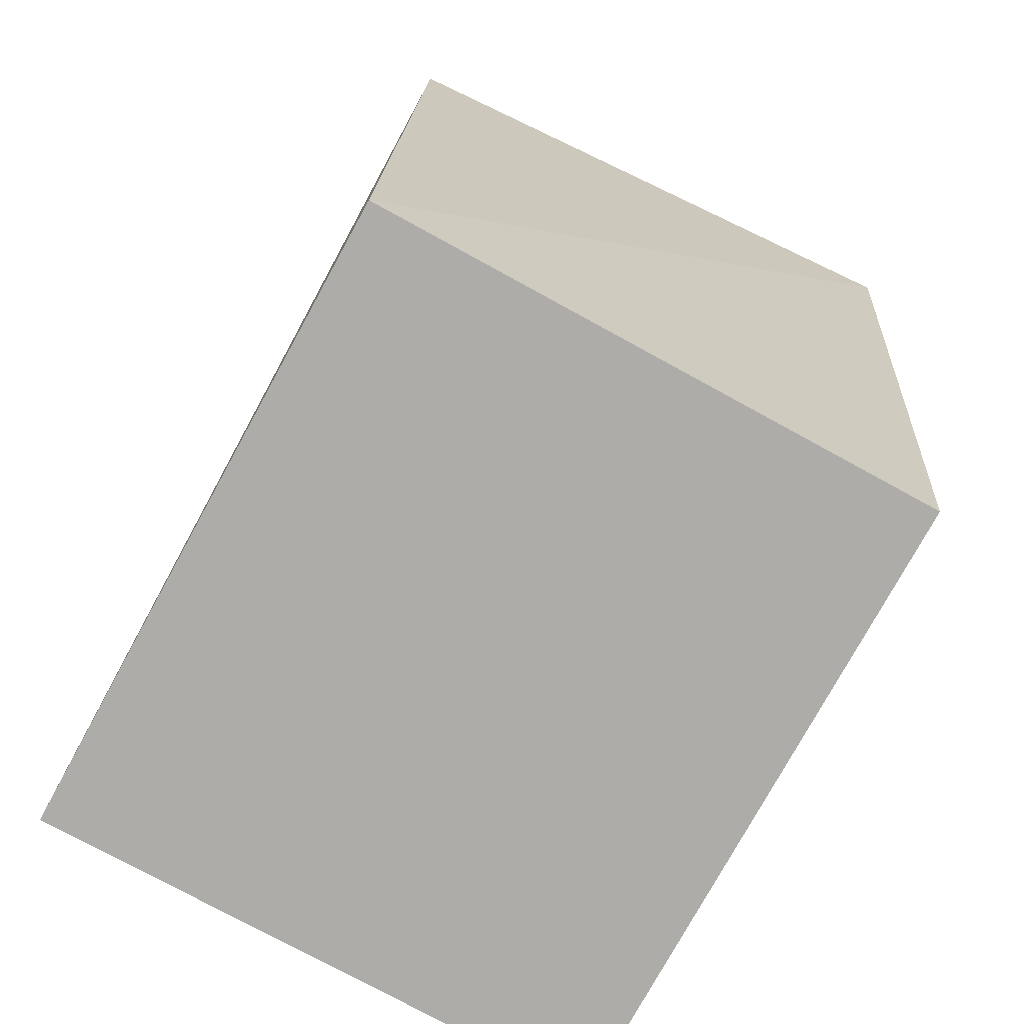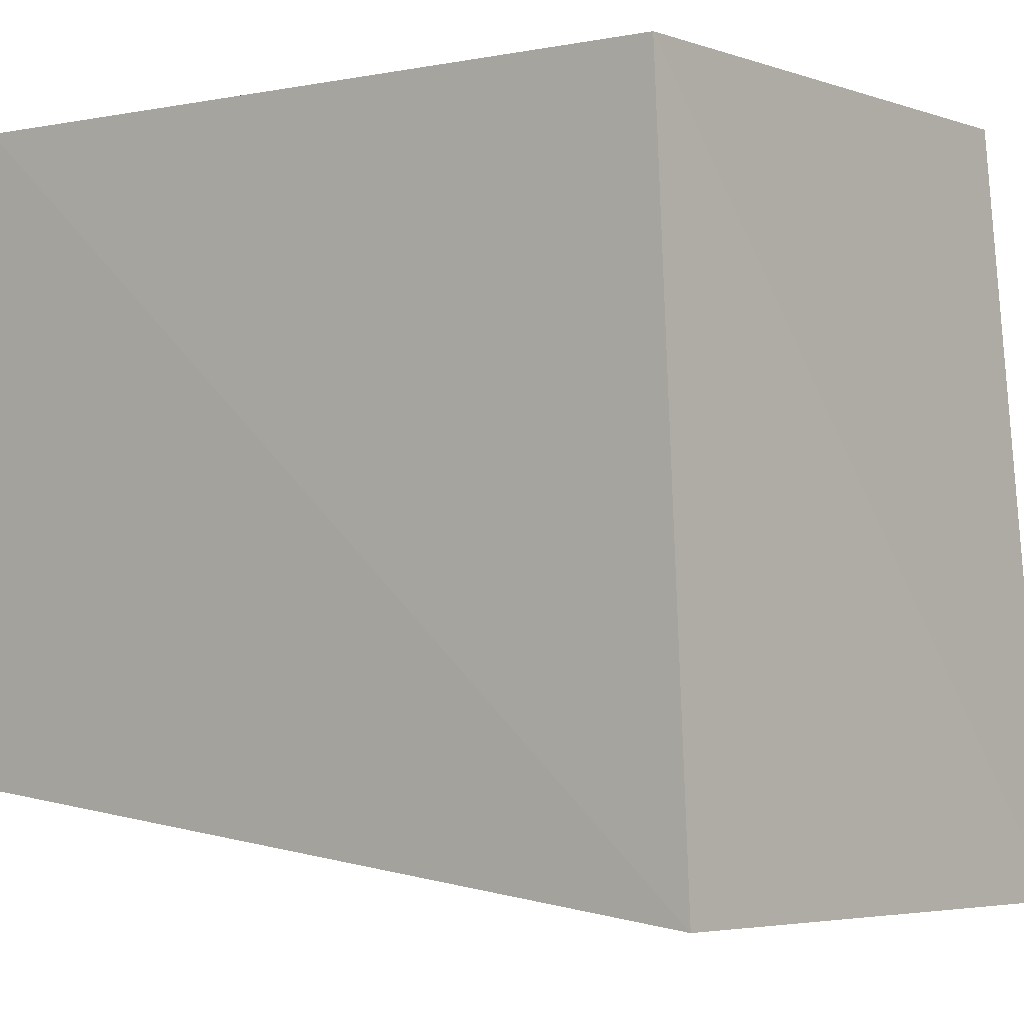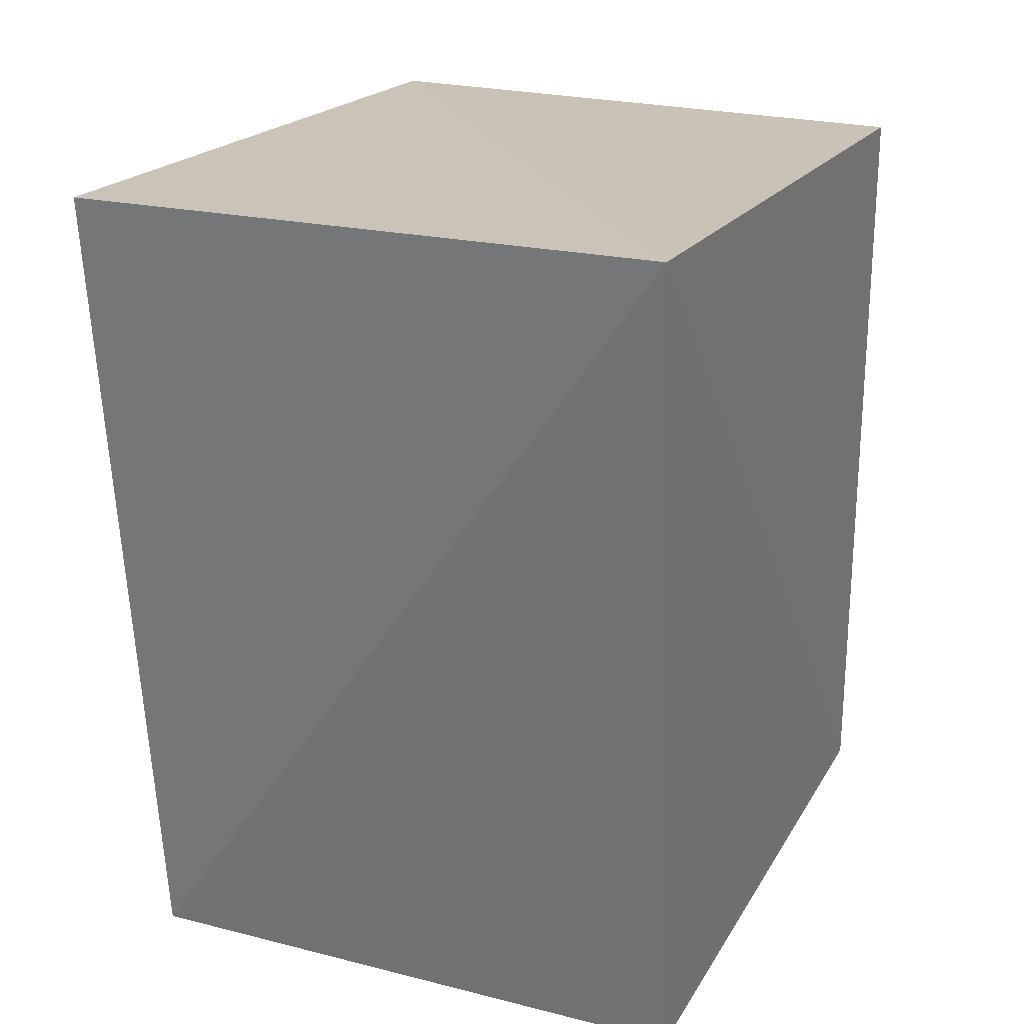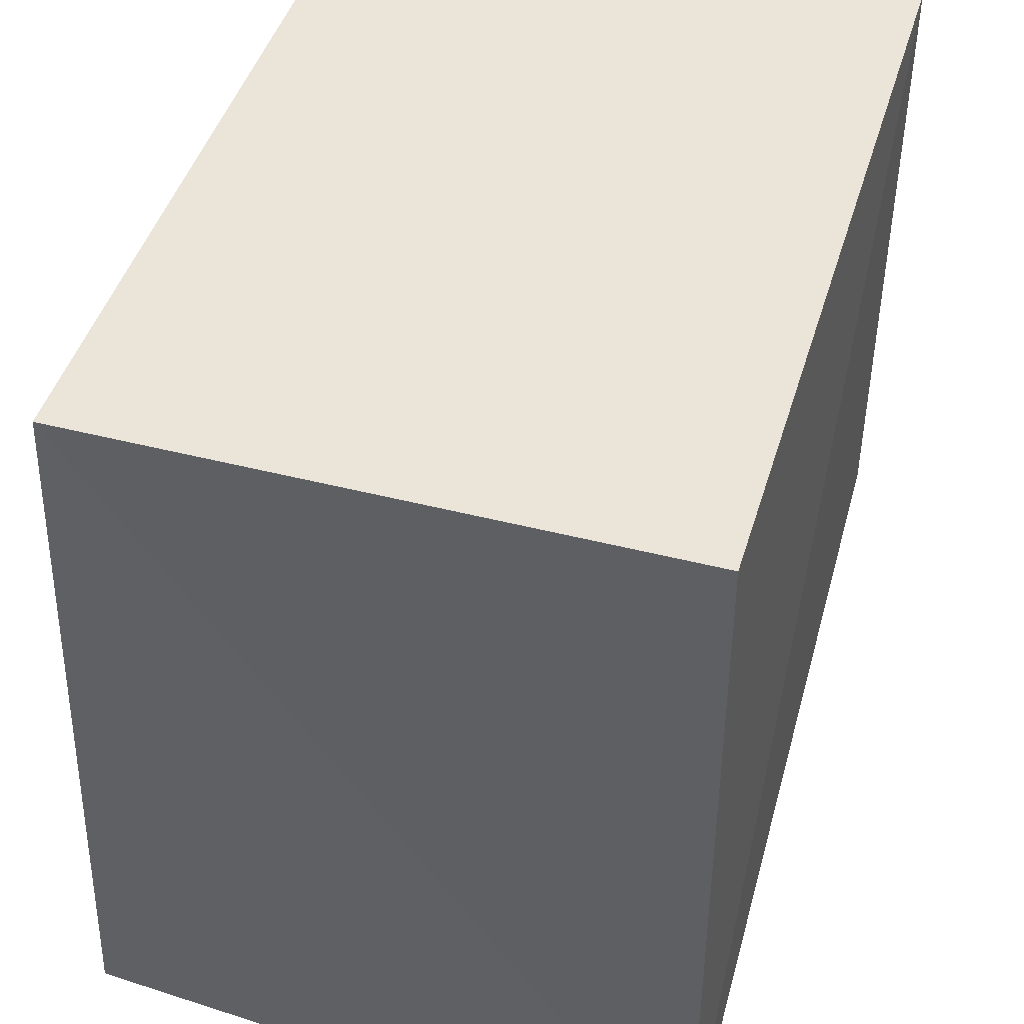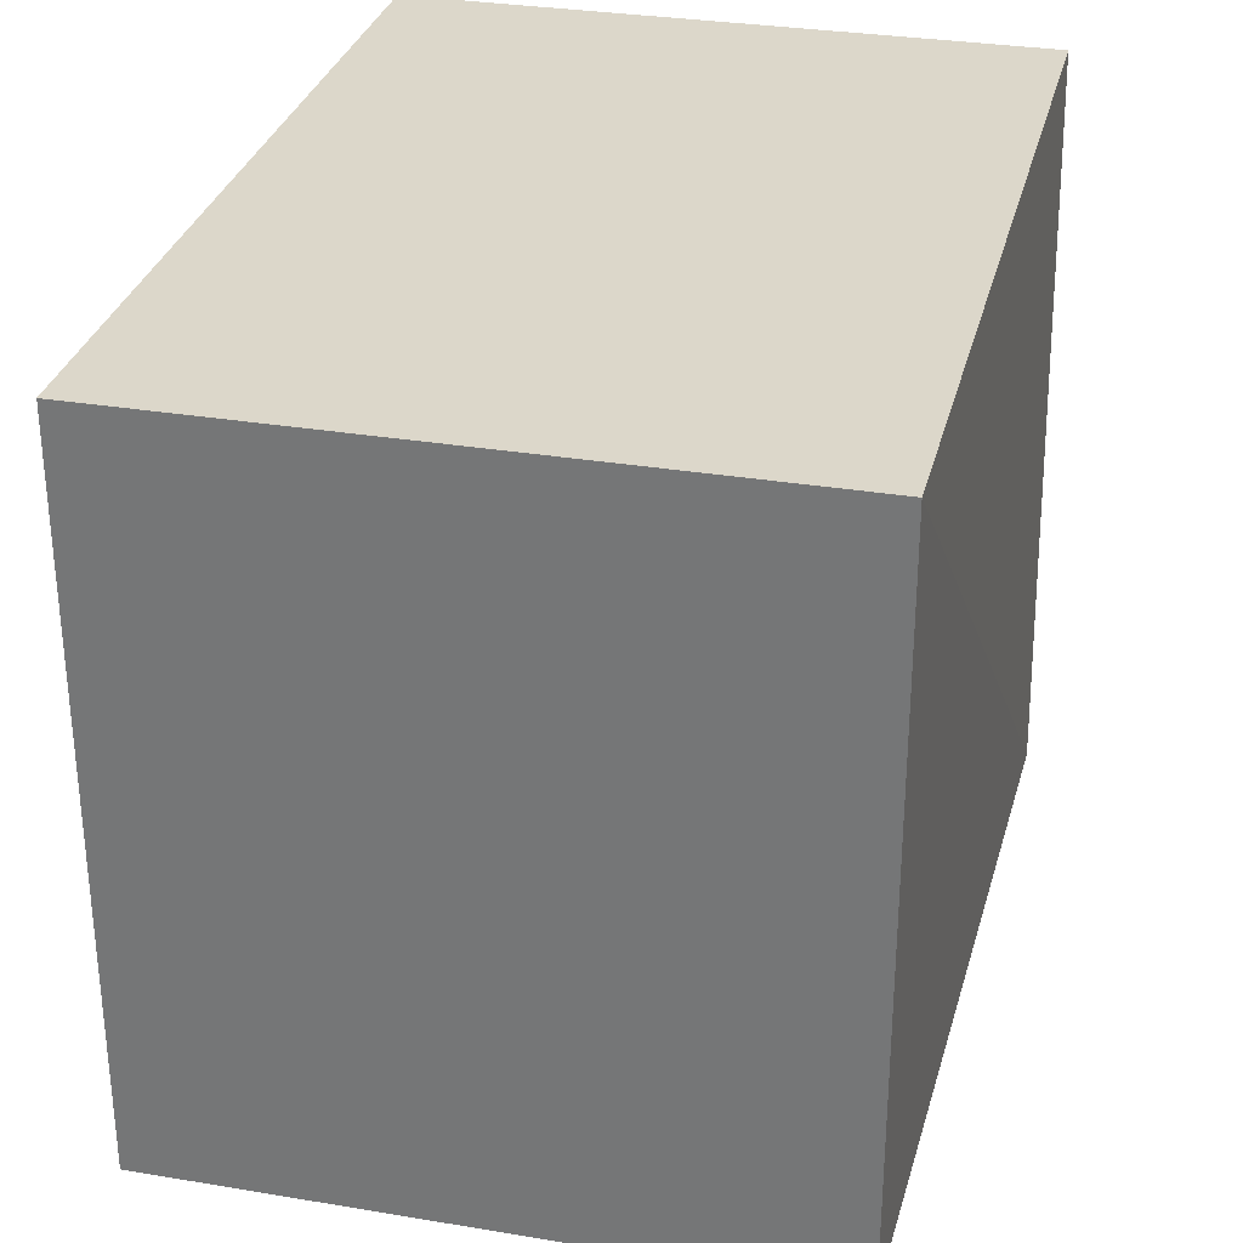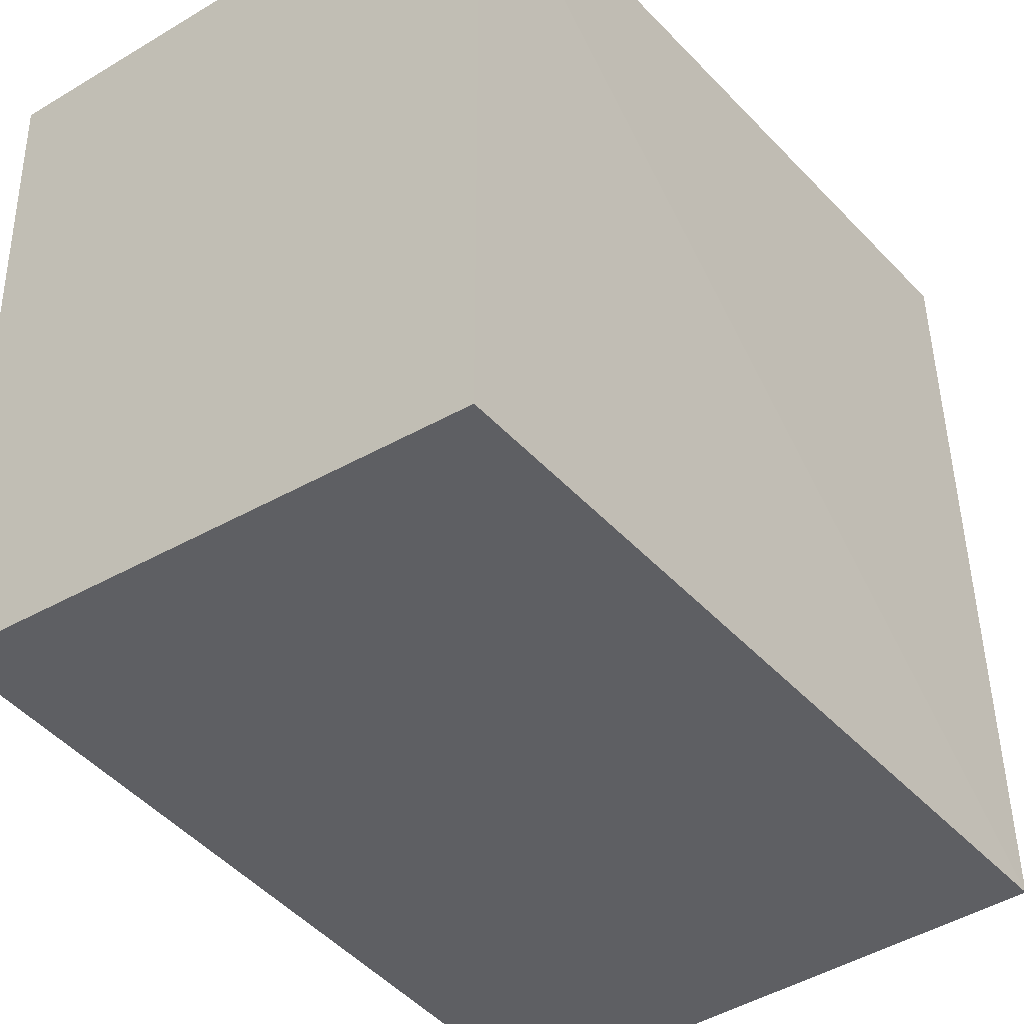
<metadata>
{"format":"obj","ext":"obj","renderer":"f3d","projection":"perspective","resolution":1024,"background":"white","views":[{"elev":-76.6,"azim":-28.7,"up":"+Z"},{"elev":-1.3,"azim":-52.5,"up":"+Y"},{"elev":23.6,"azim":23.2,"up":"+Z"},{"elev":45.5,"azim":16.5,"up":"+Y"},{"elev":30.8,"azim":-166.5,"up":"+Y"},{"elev":-35.9,"azim":-142.6,"up":"+Y"}]}
</metadata>
<code>
v 0.02554 -0.4225 0.1942
v 0.0227 -0.401 0.01494
v 0.0227 -0.2648 0.1814
v -0.09835 -0.2648 0.1814
v -0.09835 -0.401 0.01494
v 0.0227 -0.2648 0.01494
v -0.1002 -0.4153 0.1899
v -0.09835 -0.2648 0.01494
f 1 3 4
f 5 2 1
f 6 4 3
f 6 2 5
f 6 1 2
f 6 3 1
f 7 5 1
f 7 1 4
f 8 6 5
f 8 4 6
f 8 7 4
f 8 5 7

</code>
